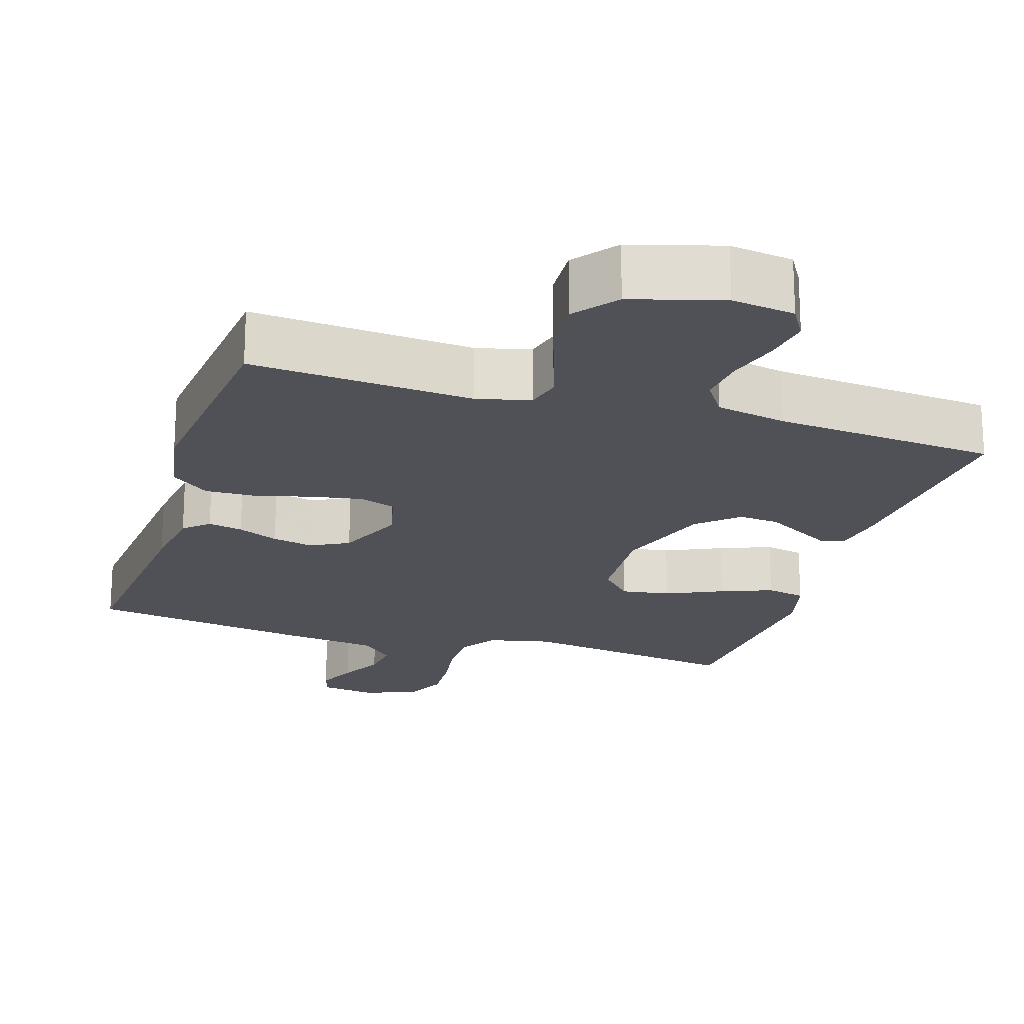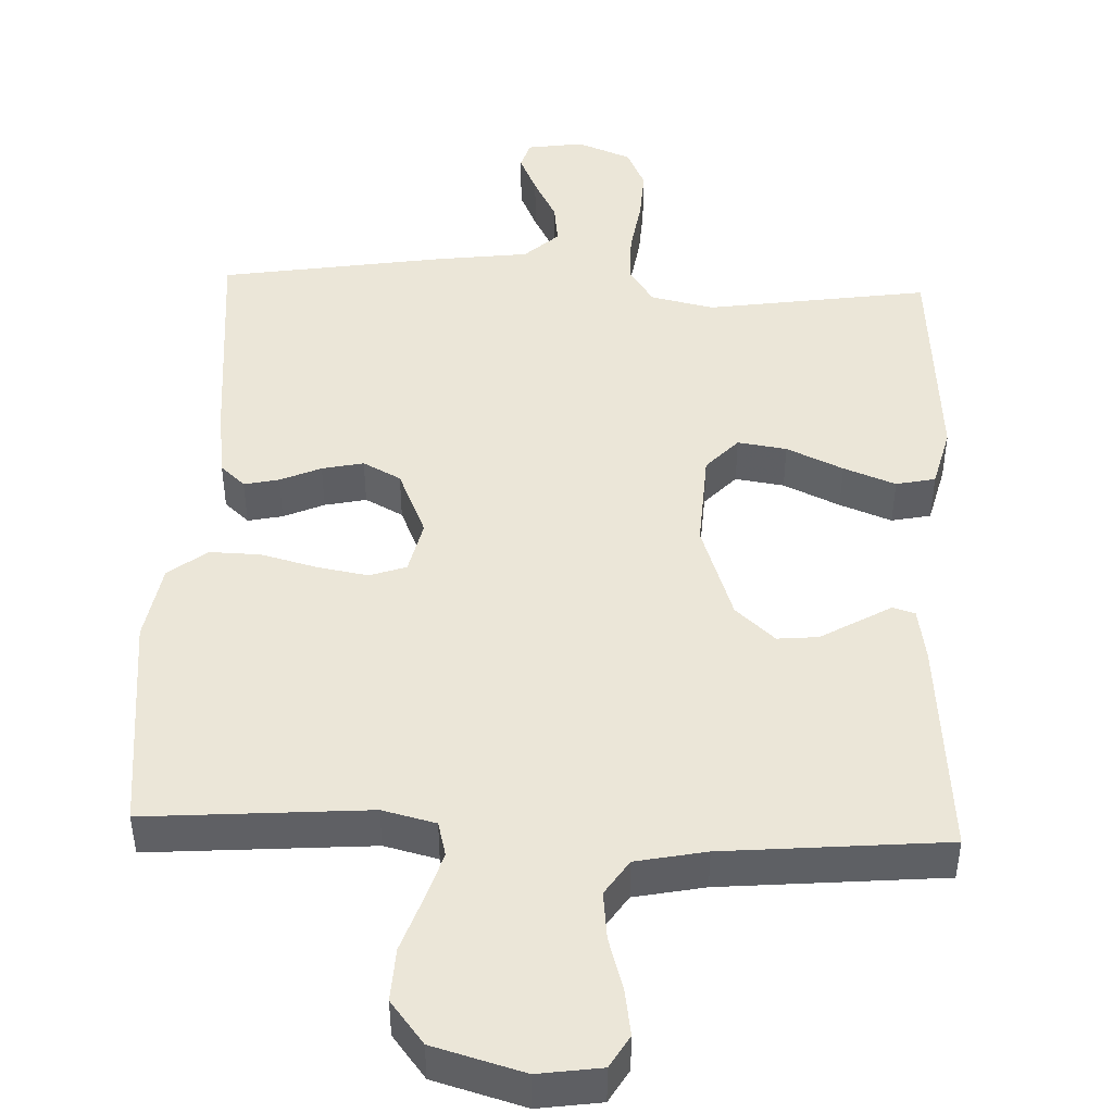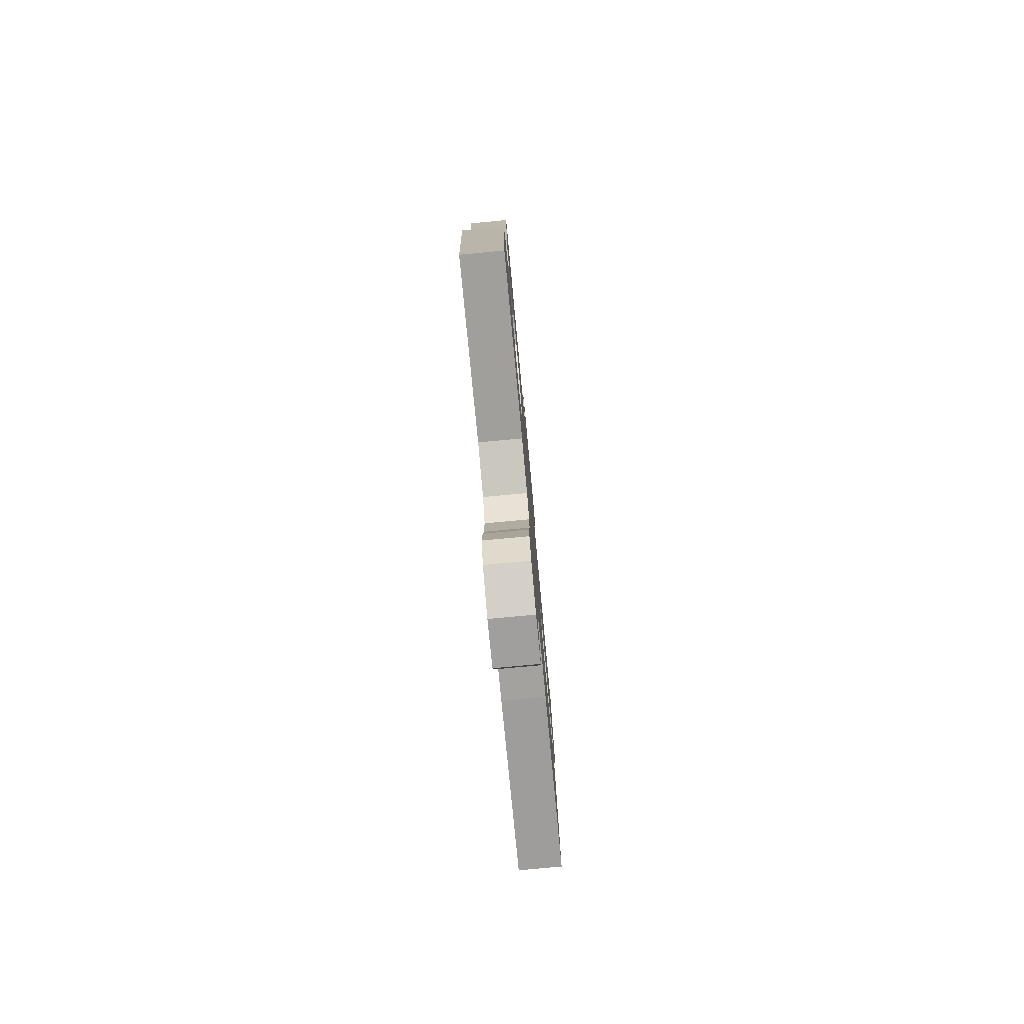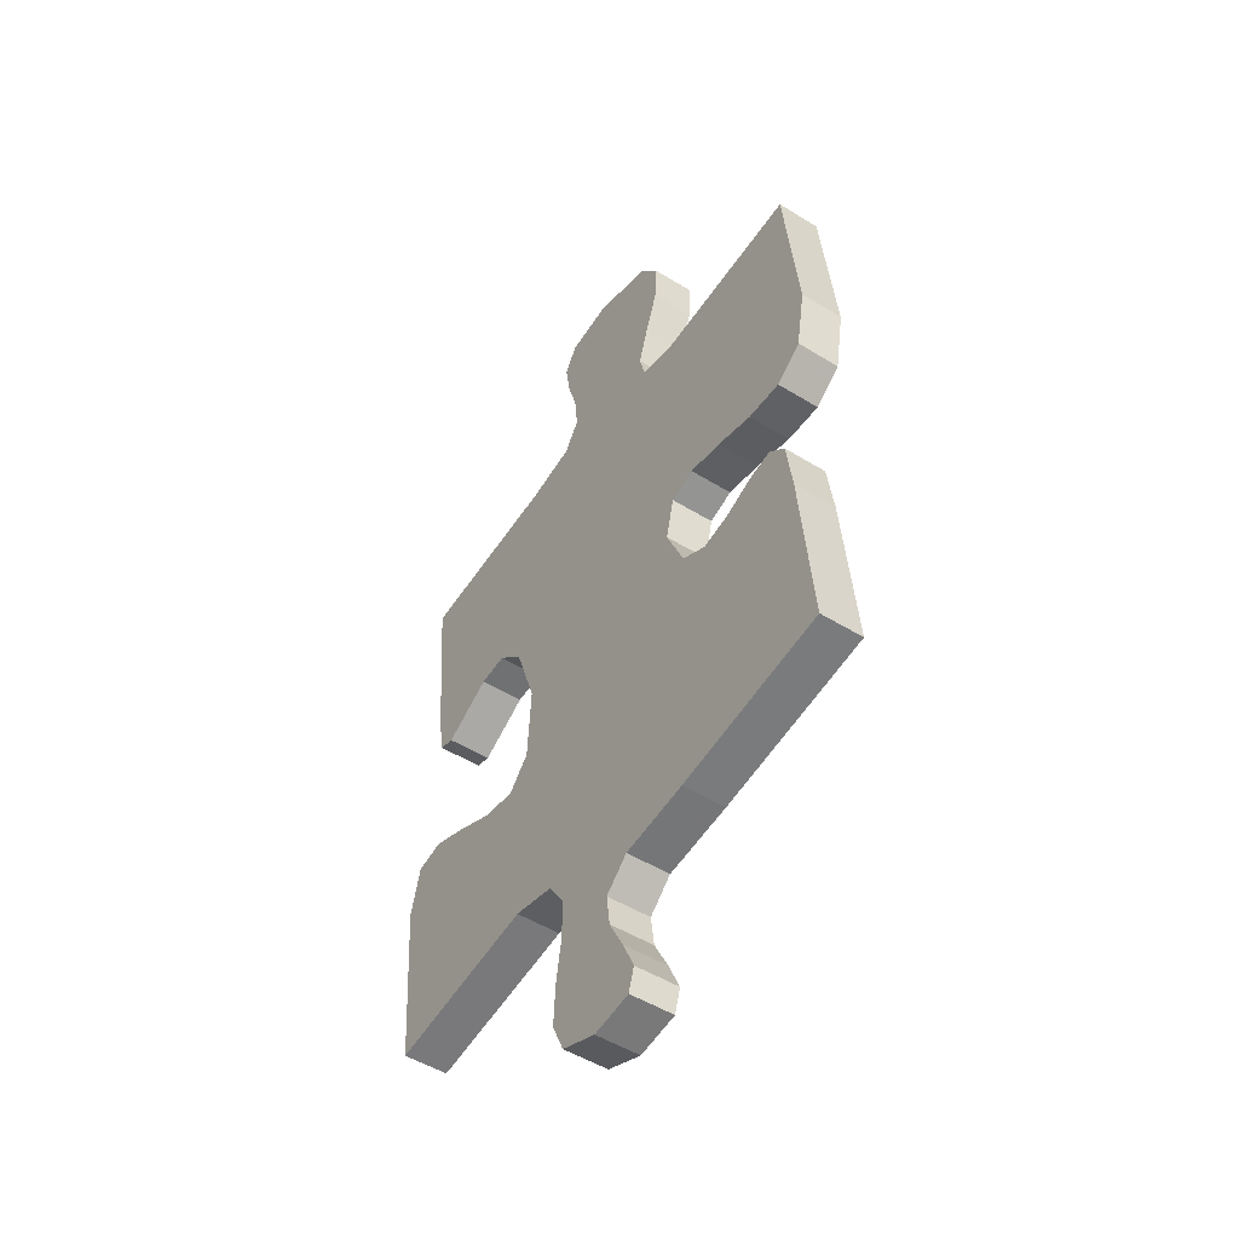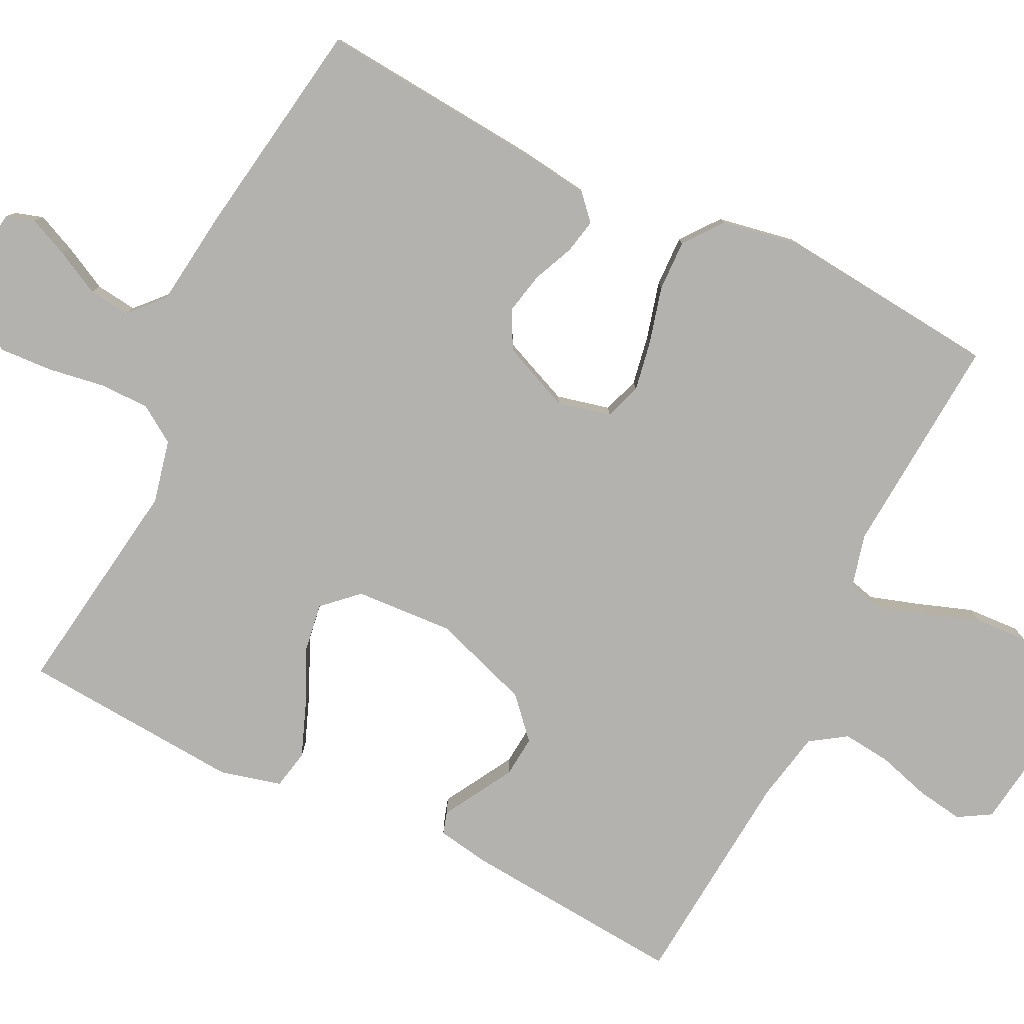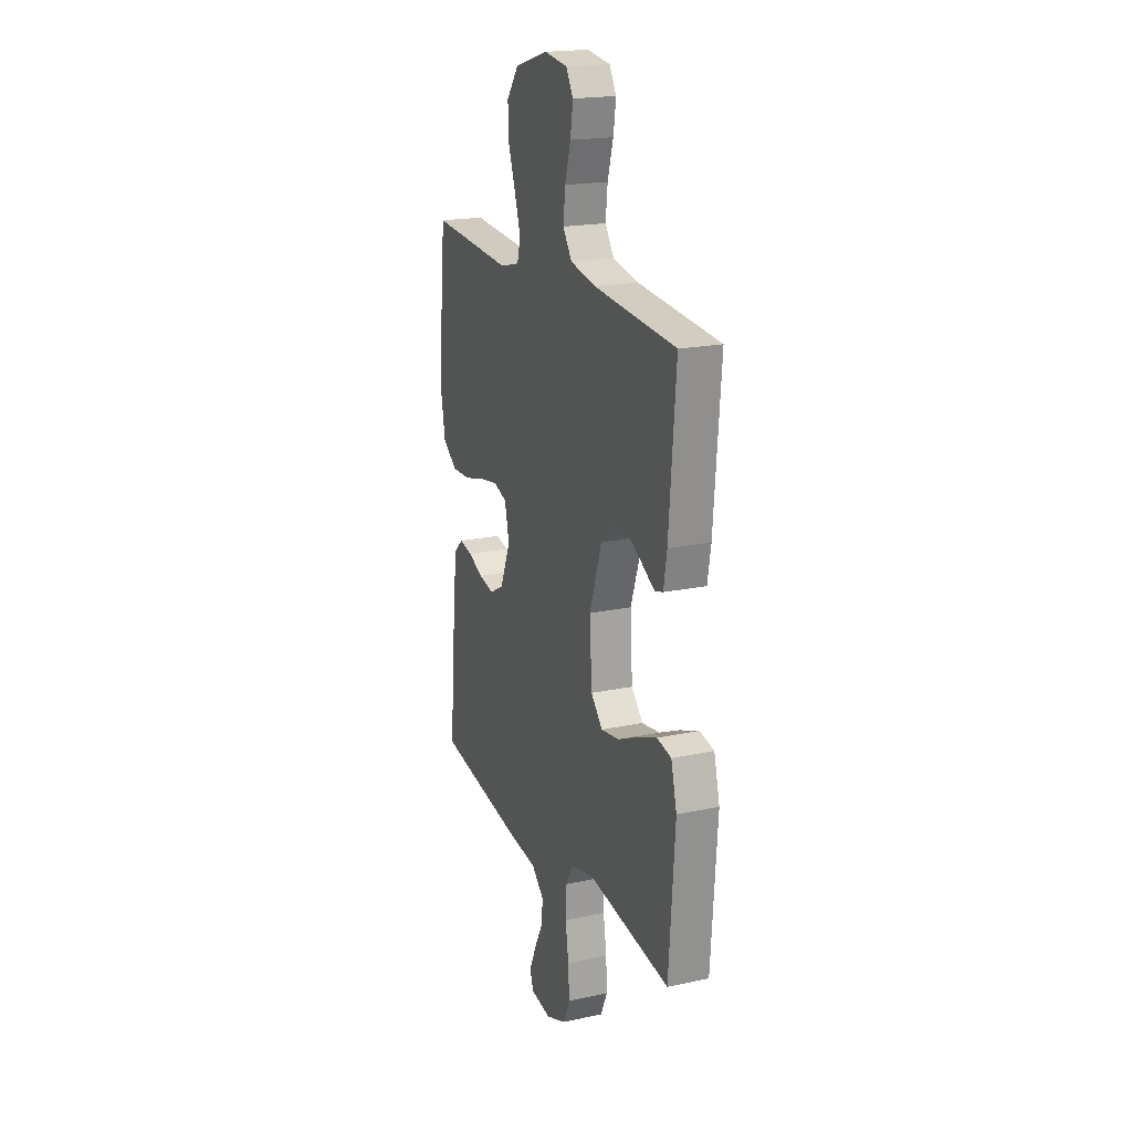
<metadata>
{"format":"obj","ext":"obj","renderer":"f3d","projection":"perspective","resolution":1024,"background":"white","views":[{"elev":-20.4,"azim":-17.4,"up":"+Y"},{"elev":46.2,"azim":2.2,"up":"+Y"},{"elev":-79.4,"azim":95.3,"up":"+Z"},{"elev":-50.6,"azim":-124.0,"up":"+Z"},{"elev":-79.7,"azim":-116.1,"up":"+Y"},{"elev":19.4,"azim":68.2,"up":"+Z"}]}
</metadata>
<code>
v -0.5 0.07 0.5
v -0.2 0.07 0.478
v -0.128 0.07 0.496
v -0.116 0.07 0.543
v -0.137 0.07 0.609
v -0.163 0.07 0.683
v -0.167 0.07 0.755
v -0.122 0.07 0.813
v 0 0.07 0.848
v 0.085 0.07 0.836
v 0.111 0.07 0.792
v 0.101 0.07 0.729
v 0.08 0.07 0.658
v 0.073 0.07 0.593
v 0.105 0.07 0.545
v 0.2 0.07 0.526
v 0.5 0.07 0.5
v 0.475 0.07 0.2
v 0.463 0.07 0.129
v 0.433 0.07 0.12
v 0.39 0.07 0.145
v 0.338 0.07 0.175
v 0.283 0.07 0.18
v 0.23 0.07 0.132
v 0.185 0.07 0
v 0.193 0.07 -0.133
v 0.236 0.07 -0.179
v 0.302 0.07 -0.169
v 0.378 0.07 -0.134
v 0.448 0.07 -0.107
v 0.501 0.07 -0.118
v 0.522 0.07 -0.2
v 0.5 0.07 -0.5
v 0.2 0.07 -0.456
v 0.115 0.07 -0.475
v 0.082 0.07 -0.525
v 0.082 0.07 -0.593
v 0.094 0.07 -0.669
v 0.098 0.07 -0.74
v 0.073 0.07 -0.795
v 0 0.07 -0.824
v -0.076 0.07 -0.813
v -0.088 0.07 -0.775
v -0.064 0.07 -0.721
v -0.033 0.07 -0.661
v -0.026 0.07 -0.605
v -0.072 0.07 -0.563
v -0.2 0.07 -0.547
v -0.5 0.07 -0.5
v -0.474 0.07 -0.2
v -0.461 0.07 -0.103
v -0.428 0.07 -0.073
v -0.381 0.07 -0.083
v -0.326 0.07 -0.107
v -0.27 0.07 -0.119
v -0.219 0.07 -0.092
v -0.18 0.07 0
v -0.197 0.07 0.072
v -0.246 0.07 0.089
v -0.314 0.07 0.077
v -0.39 0.07 0.057
v -0.459 0.07 0.055
v -0.511 0.07 0.095
v -0.53 0.07 0.2
v -0.5 0 0.5
v -0.2 0 0.478
v -0.128 0 0.496
v -0.116 0 0.543
v -0.137 0 0.609
v -0.163 0 0.683
v -0.167 0 0.755
v -0.122 0 0.813
v 0 0 0.848
v 0.085 0 0.836
v 0.111 0 0.792
v 0.101 0 0.729
v 0.08 0 0.658
v 0.073 0 0.593
v 0.105 0 0.545
v 0.2 0 0.526
v 0.5 0 0.5
v 0.475 0 0.2
v 0.463 0 0.129
v 0.433 0 0.12
v 0.39 0 0.145
v 0.338 0 0.175
v 0.283 0 0.18
v 0.23 0 0.132
v 0.185 0 0
v 0.193 0 -0.133
v 0.236 0 -0.179
v 0.302 0 -0.169
v 0.378 0 -0.134
v 0.448 0 -0.107
v 0.501 0 -0.118
v 0.522 0 -0.2
v 0.5 0 -0.5
v 0.2 0 -0.456
v 0.115 0 -0.475
v 0.082 0 -0.525
v 0.082 0 -0.593
v 0.094 0 -0.669
v 0.098 0 -0.74
v 0.073 0 -0.795
v 0 0 -0.824
v -0.076 0 -0.813
v -0.088 0 -0.775
v -0.064 0 -0.721
v -0.033 0 -0.661
v -0.026 0 -0.605
v -0.072 0 -0.563
v -0.2 0 -0.547
v -0.5 0 -0.5
v -0.474 0 -0.2
v -0.461 0 -0.103
v -0.428 0 -0.073
v -0.381 0 -0.083
v -0.326 0 -0.107
v -0.27 0 -0.119
v -0.219 0 -0.092
v -0.18 0 0
v -0.197 0 0.072
v -0.246 0 0.089
v -0.314 0 0.077
v -0.39 0 0.057
v -0.459 0 0.055
v -0.511 0 0.095
v -0.53 0 0.2
f 64 1 2
f 63 64 2
f 62 63 2
f 61 62 2
f 60 61 2
f 59 60 2 3
f 58 59 3
f 57 58 3 4
f 52 53 54
f 51 52 54
f 50 51 54
f 49 50 54
f 48 49 54
f 47 48 54
f 46 47 54 55
f 43 44 45
f 42 43 45
f 41 42 45
f 40 41 45
f 39 40 45
f 38 39 45
f 37 38 45
f 36 37 45 46
f 46 55 56
f 36 46 56
f 35 36 56
f 32 33 34
f 31 32 34
f 30 31 34
f 29 30 34
f 28 29 34
f 27 28 34 35
f 19 20 21
f 18 19 21
f 17 18 21
f 16 17 21
f 15 16 21 22
f 14 15 22 23
f 11 12 13
f 10 11 13
f 9 10 13
f 8 9 13
f 7 8 13
f 6 7 13
f 5 6 13
f 4 5 13 14
f 14 23 24
f 4 14 24
f 57 4 24
f 35 56 57
f 27 35 57
f 26 27 57
f 57 24 25
f 25 26 57
f 66 65 128
f 66 128 127
f 66 127 126
f 66 126 125
f 66 125 124
f 67 66 124 123
f 67 123 122
f 68 67 122 121
f 118 117 116
f 118 116 115
f 118 115 114
f 118 114 113
f 118 113 112
f 118 112 111
f 119 118 111 110
f 109 108 107
f 109 107 106
f 109 106 105
f 109 105 104
f 109 104 103
f 109 103 102
f 109 102 101
f 110 109 101 100
f 120 119 110
f 120 110 100
f 120 100 99
f 98 97 96
f 98 96 95
f 98 95 94
f 98 94 93
f 98 93 92
f 99 98 92 91
f 85 84 83
f 85 83 82
f 85 82 81
f 85 81 80
f 86 85 80 79
f 87 86 79 78
f 77 76 75
f 77 75 74
f 77 74 73
f 77 73 72
f 77 72 71
f 77 71 70
f 77 70 69
f 78 77 69 68
f 88 87 78
f 88 78 68
f 88 68 121
f 121 120 99
f 121 99 91
f 121 91 90
f 89 88 121
f 121 90 89
f 1 65 66 2
f 2 66 67 3
f 3 67 68 4
f 4 68 69 5
f 5 69 70 6
f 6 70 71 7
f 7 71 72 8
f 8 72 73 9
f 9 73 74 10
f 10 74 75 11
f 11 75 76 12
f 12 76 77 13
f 13 77 78 14
f 14 78 79 15
f 15 79 80 16
f 16 80 81 17
f 17 81 82 18
f 18 82 83 19
f 19 83 84 20
f 20 84 85 21
f 21 85 86 22
f 22 86 87 23
f 23 87 88 24
f 24 88 89 25
f 25 89 90 26
f 26 90 91 27
f 27 91 92 28
f 28 92 93 29
f 29 93 94 30
f 30 94 95 31
f 31 95 96 32
f 32 96 97 33
f 33 97 98 34
f 34 98 99 35
f 35 99 100 36
f 36 100 101 37
f 37 101 102 38
f 38 102 103 39
f 39 103 104 40
f 40 104 105 41
f 41 105 106 42
f 42 106 107 43
f 43 107 108 44
f 44 108 109 45
f 45 109 110 46
f 46 110 111 47
f 47 111 112 48
f 48 112 113 49
f 49 113 114 50
f 50 114 115 51
f 51 115 116 52
f 52 116 117 53
f 53 117 118 54
f 54 118 119 55
f 55 119 120 56
f 56 120 121 57
f 57 121 122 58
f 58 122 123 59
f 59 123 124 60
f 60 124 125 61
f 61 125 126 62
f 62 126 127 63
f 63 127 128 64
f 64 128 65 1

</code>
